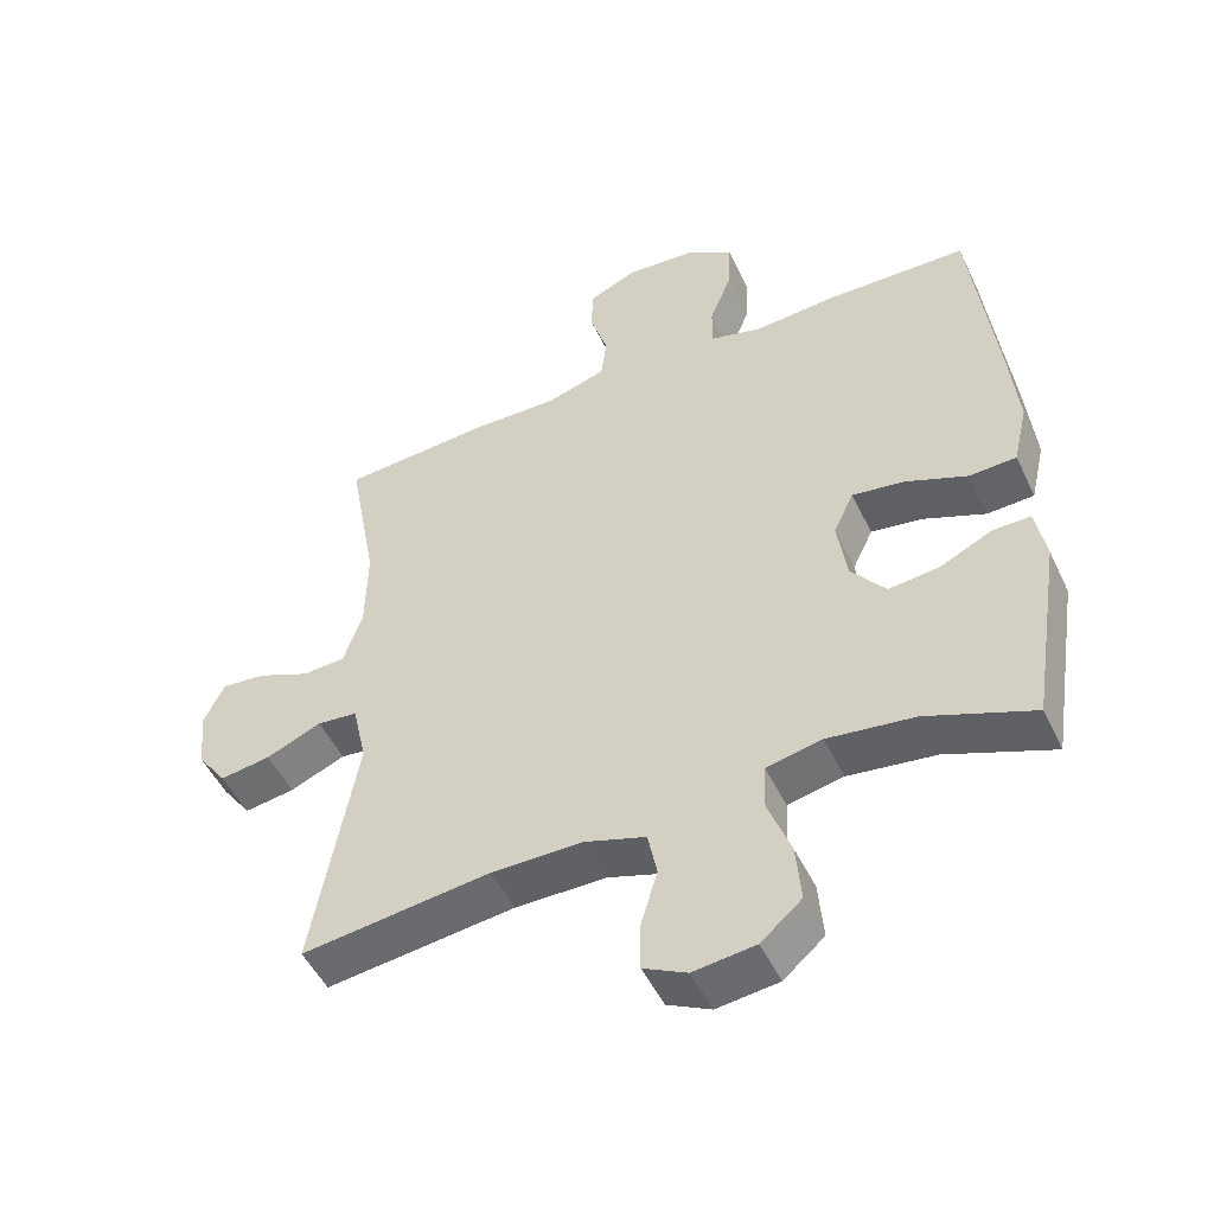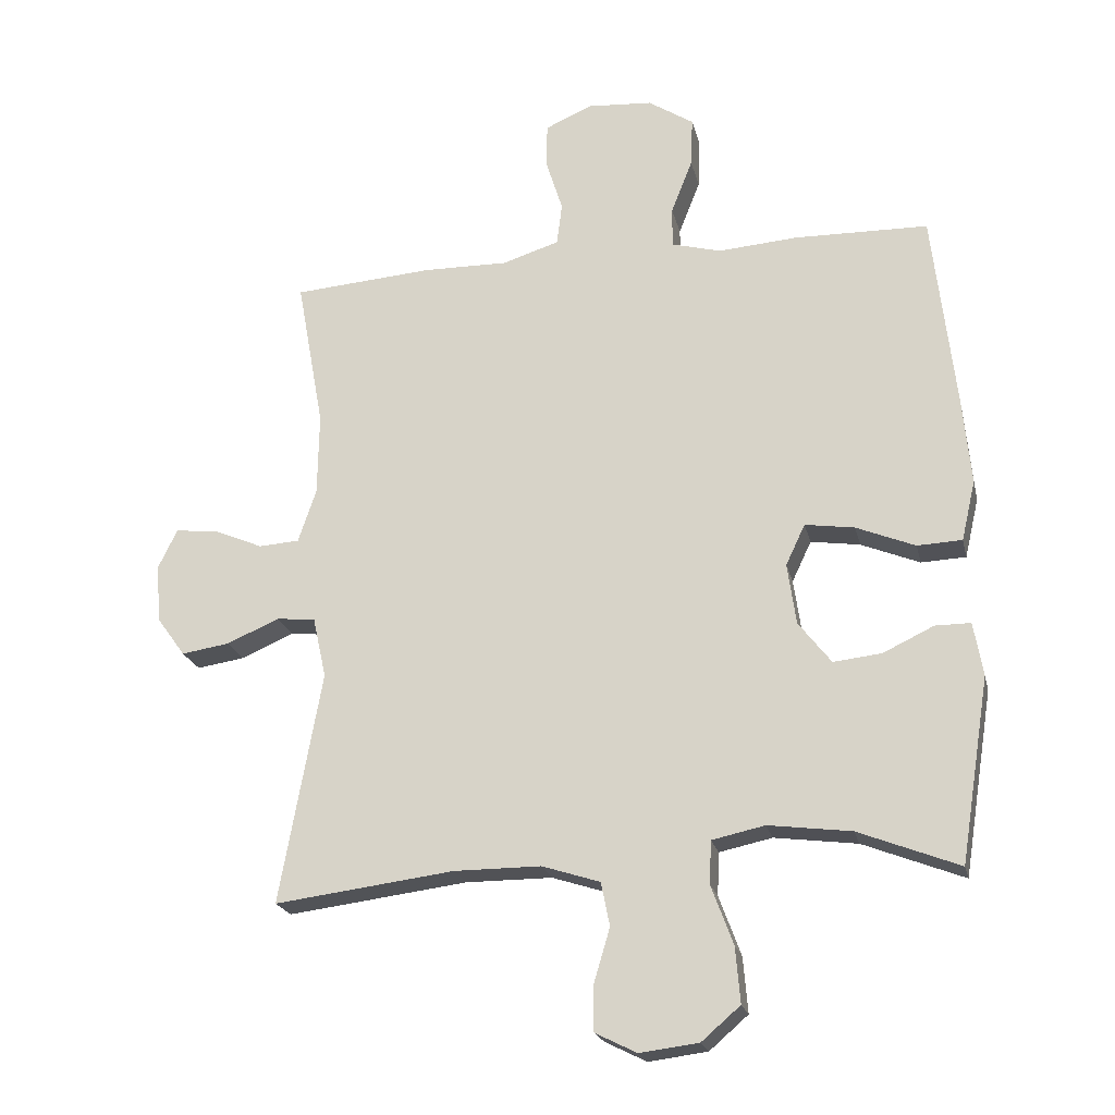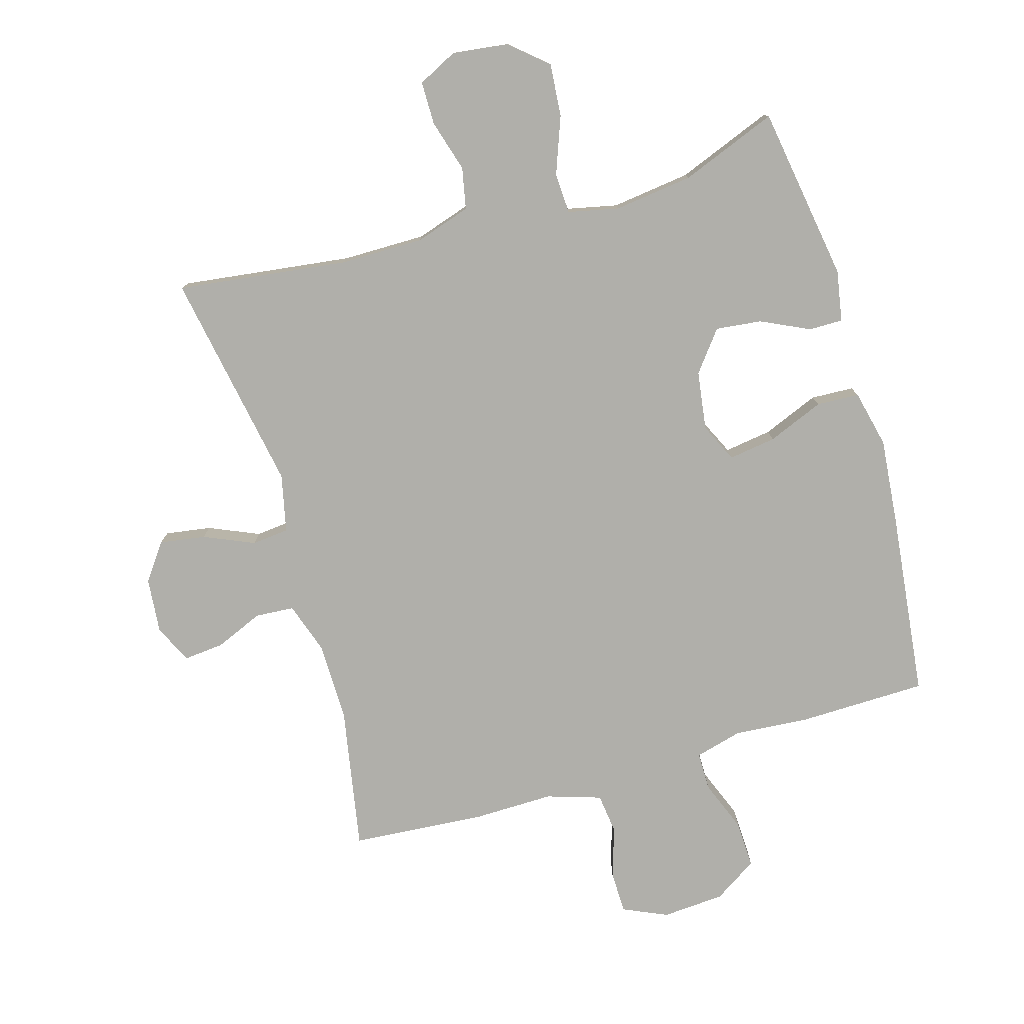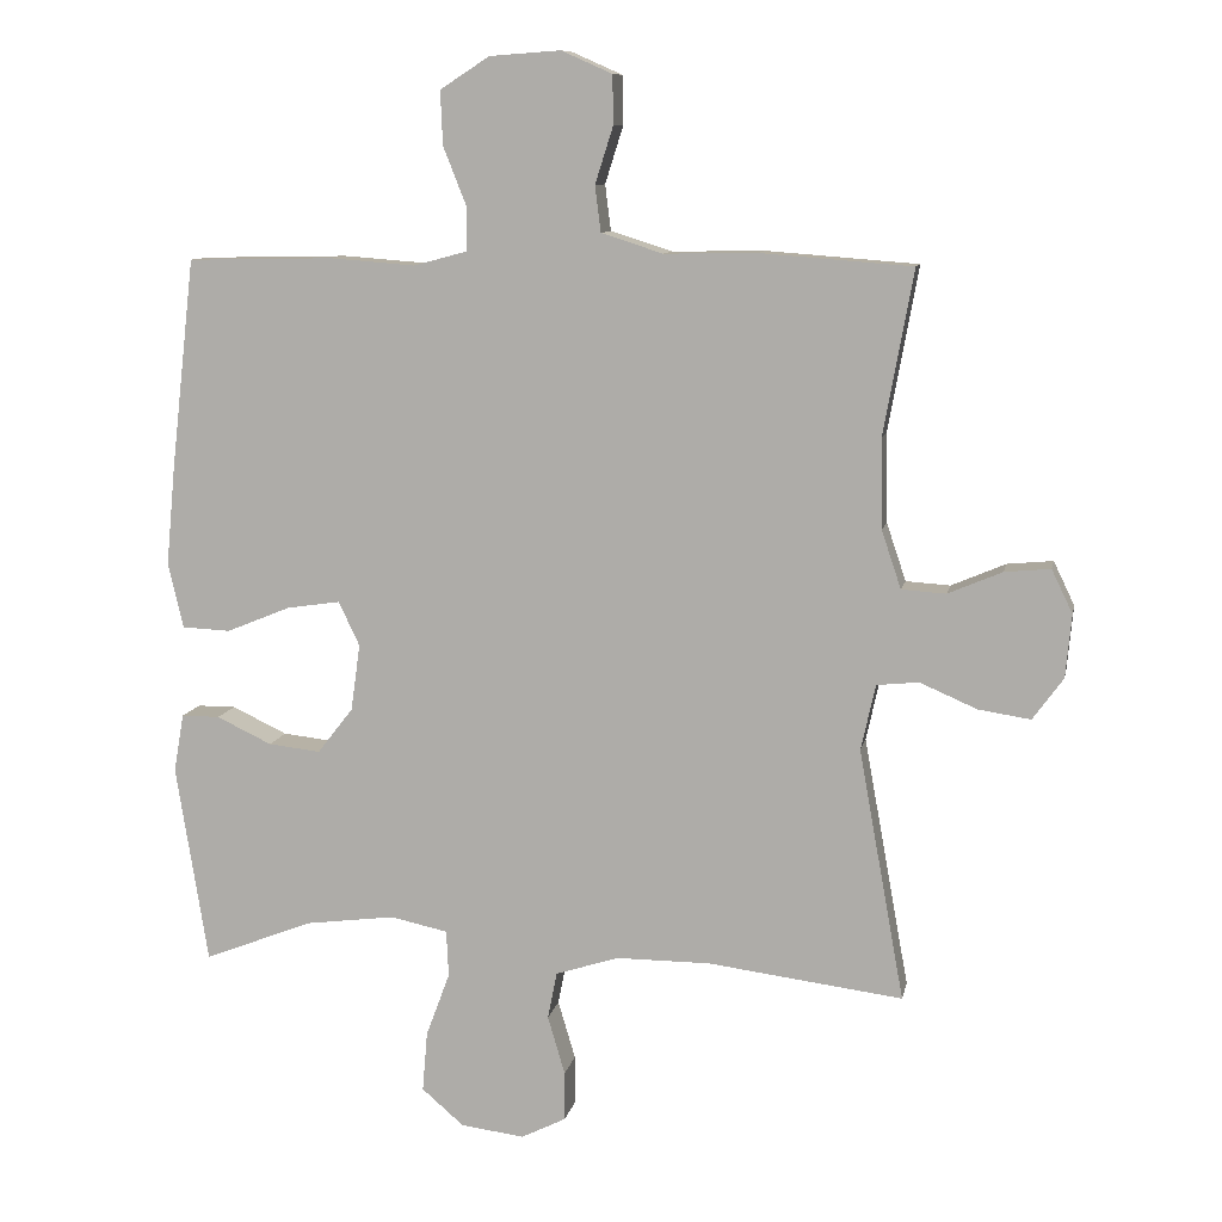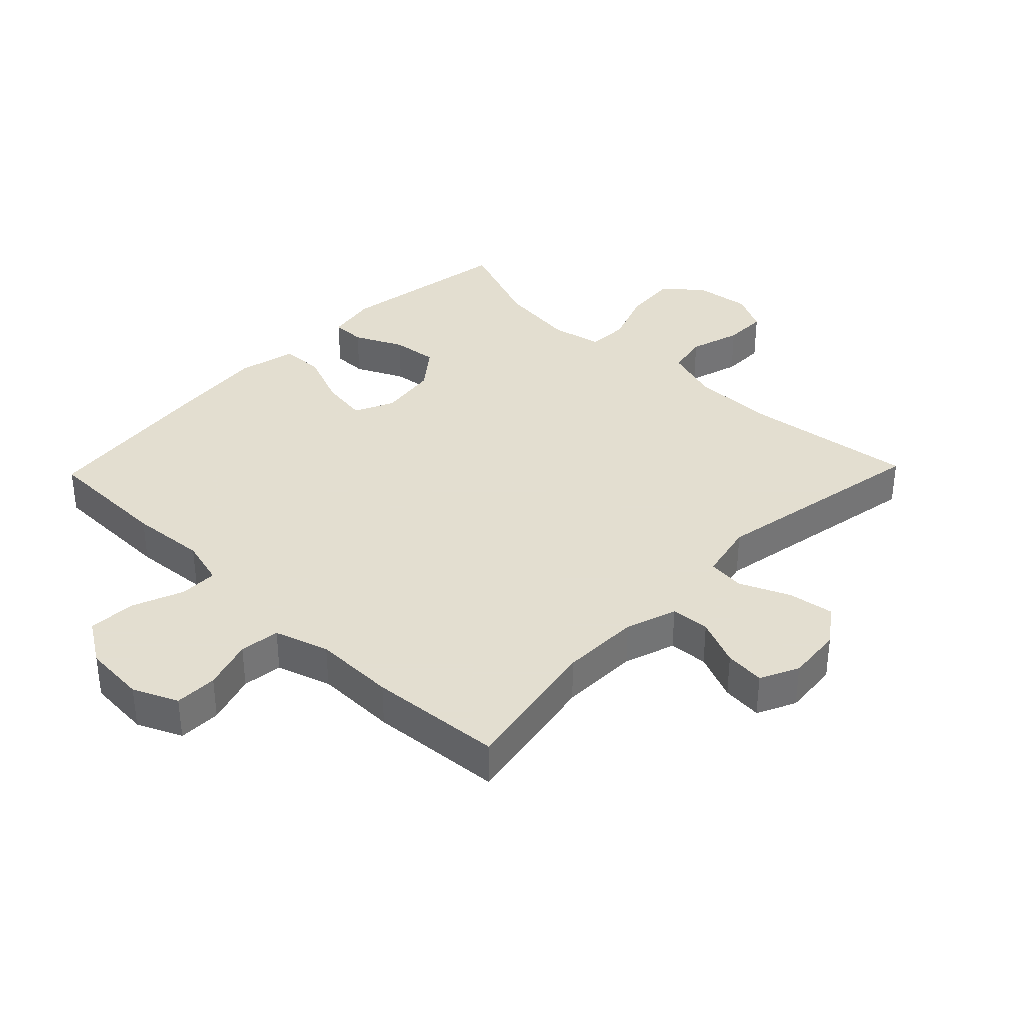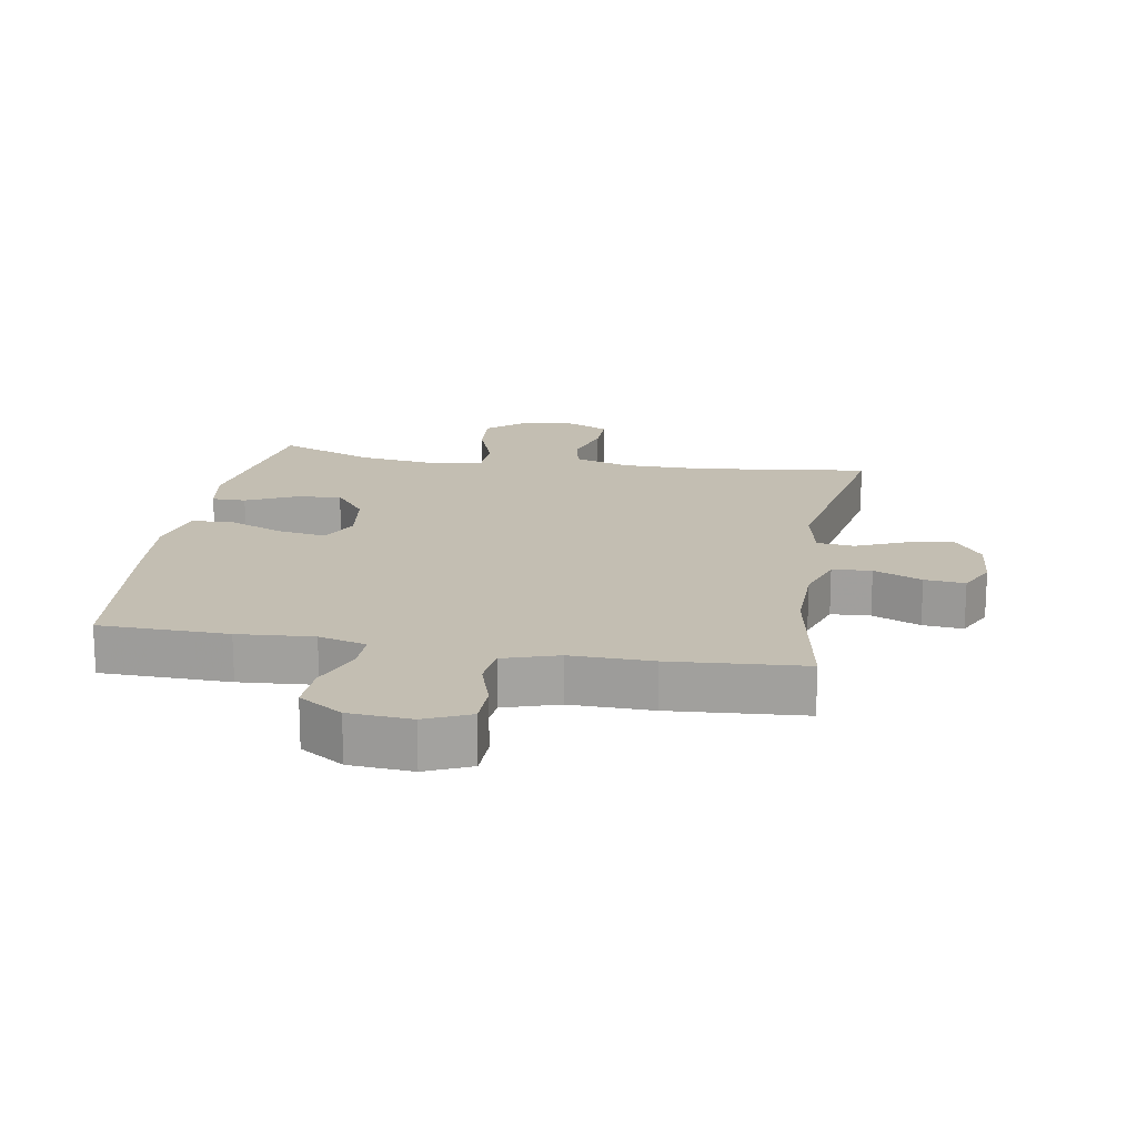
<metadata>
{"format":"obj","ext":"obj","renderer":"f3d","projection":"perspective","resolution":1024,"background":"white","views":[{"elev":-50.0,"azim":-155.1,"up":"+Z"},{"elev":-21.2,"azim":-167.3,"up":"+Z"},{"elev":-78.0,"azim":-163.8,"up":"+Y"},{"elev":9.9,"azim":11.2,"up":"+Z"},{"elev":35.9,"azim":44.0,"up":"+Y"},{"elev":17.4,"azim":9.7,"up":"+Y"}]}
</metadata>
<code>
v -0.5 0.07 -0.5
v -0.544 0.07 -0.225
v -0.53 0.07 -0.145
v -0.477 0.07 -0.145
v -0.401 0.07 -0.181
v -0.329 0.07 -0.189
v -0.28 0.07 -0.126
v -0.267 0.07 -0.034
v -0.296 0.07 0.027
v -0.37 0.07 0.016
v -0.458 0.07 -0.02
v -0.525 0.07 -0.017
v -0.546 0.07 0.073
v -0.533 0.07 0.211
v -0.5 0.07 0.5
v -0.299 0.07 0.504
v -0.181 0.07 0.495
v -0.107 0.07 0.515
v -0.107 0.07 0.575
v -0.139 0.07 0.656
v -0.142 0.07 0.73
v -0.074 0.07 0.774
v 0.024 0.07 0.781
v 0.094 0.07 0.75
v 0.095 0.07 0.683
v 0.07 0.07 0.604
v 0.078 0.07 0.541
v 0.163 0.07 0.514
v 0.291 0.07 0.516
v 0.5 0.07 0.5
v 0.459 0.07 0.274
v 0.461 0.07 0.15
v 0.488 0.07 0.07
v 0.549 0.07 0.066
v 0.624 0.07 0.098
v 0.687 0.07 0.104
v 0.716 0.07 0.044
v 0.708 0.07 -0.043
v 0.666 0.07 -0.101
v 0.594 0.07 -0.09
v 0.515 0.07 -0.056
v 0.457 0.07 -0.062
v 0.437 0.07 -0.153
v 0.5 0.07 -0.5
v 0.231 0.07 -0.466
v 0.101 0.07 -0.466
v 0.014 0.07 -0.494
v 0.001 0.07 -0.559
v 0.025 0.07 -0.64
v 0.025 0.07 -0.708
v -0.037 0.07 -0.739
v -0.125 0.07 -0.728
v -0.183 0.07 -0.678
v -0.176 0.07 -0.595
v -0.143 0.07 -0.506
v -0.146 0.07 -0.442
v -0.225 0.07 -0.425
v -0.349 0.07 -0.441
v -0.5 0 -0.5
v -0.544 0 -0.225
v -0.53 0 -0.145
v -0.477 0 -0.145
v -0.401 0 -0.181
v -0.329 0 -0.189
v -0.28 0 -0.126
v -0.267 0 -0.034
v -0.296 0 0.027
v -0.37 0 0.016
v -0.458 0 -0.02
v -0.525 0 -0.017
v -0.546 0 0.073
v -0.533 0 0.211
v -0.5 0 0.5
v -0.299 0 0.504
v -0.181 0 0.495
v -0.107 0 0.515
v -0.107 0 0.575
v -0.139 0 0.656
v -0.142 0 0.73
v -0.074 0 0.774
v 0.024 0 0.781
v 0.094 0 0.75
v 0.095 0 0.683
v 0.07 0 0.604
v 0.078 0 0.541
v 0.163 0 0.514
v 0.291 0 0.516
v 0.5 0 0.5
v 0.459 0 0.274
v 0.461 0 0.15
v 0.488 0 0.07
v 0.549 0 0.066
v 0.624 0 0.098
v 0.687 0 0.104
v 0.716 0 0.044
v 0.708 0 -0.043
v 0.666 0 -0.101
v 0.594 0 -0.09
v 0.515 0 -0.056
v 0.457 0 -0.062
v 0.437 0 -0.153
v 0.5 0 -0.5
v 0.231 0 -0.466
v 0.101 0 -0.466
v 0.014 0 -0.494
v 0.001 0 -0.559
v 0.025 0 -0.64
v 0.025 0 -0.708
v -0.037 0 -0.739
v -0.125 0 -0.728
v -0.183 0 -0.678
v -0.176 0 -0.595
v -0.143 0 -0.506
v -0.146 0 -0.442
v -0.225 0 -0.425
v -0.349 0 -0.441
f 53 54 55
f 52 53 55
f 51 52 55
f 50 51 55
f 49 50 55
f 48 49 55
f 47 48 55 56
f 46 47 56
f 45 46 56 57
f 43 44 45
f 42 43 45 57
f 39 40 41
f 38 39 41
f 37 38 41
f 36 37 41
f 35 36 41
f 34 35 41
f 33 34 41 42
f 42 57 58
f 33 42 58
f 32 33 58
f 28 29 30 31
f 31 32 58
f 28 31 58
f 27 28 58
f 24 25 26
f 23 24 26
f 22 23 26
f 21 22 26
f 20 21 26
f 19 20 26
f 18 19 26 27
f 15 16 17
f 14 15 17
f 13 14 17
f 12 13 17
f 11 12 17
f 10 11 17
f 17 18 27
f 10 17 27
f 9 10 27
f 3 4 5
f 2 3 5
f 1 2 5
f 58 1 5
f 58 5 6
f 8 9 27
f 7 8 27
f 7 27 58
f 6 7 58
f 113 112 111
f 113 111 110
f 113 110 109
f 113 109 108
f 113 108 107
f 113 107 106
f 114 113 106 105
f 114 105 104
f 115 114 104 103
f 103 102 101
f 115 103 101 100
f 99 98 97
f 99 97 96
f 99 96 95
f 99 95 94
f 99 94 93
f 99 93 92
f 100 99 92 91
f 116 115 100
f 116 100 91
f 116 91 90
f 89 88 87 86
f 116 90 89
f 116 89 86
f 116 86 85
f 84 83 82
f 84 82 81
f 84 81 80
f 84 80 79
f 84 79 78
f 84 78 77
f 85 84 77 76
f 75 74 73
f 75 73 72
f 75 72 71
f 75 71 70
f 75 70 69
f 75 69 68
f 85 76 75
f 85 75 68
f 85 68 67
f 63 62 61
f 63 61 60
f 63 60 59
f 63 59 116
f 64 63 116
f 85 67 66
f 85 66 65
f 116 85 65
f 116 65 64
f 1 59 60 2
f 2 60 61 3
f 3 61 62 4
f 4 62 63 5
f 5 63 64 6
f 6 64 65 7
f 7 65 66 8
f 8 66 67 9
f 9 67 68 10
f 10 68 69 11
f 11 69 70 12
f 12 70 71 13
f 13 71 72 14
f 14 72 73 15
f 15 73 74 16
f 16 74 75 17
f 17 75 76 18
f 18 76 77 19
f 19 77 78 20
f 20 78 79 21
f 21 79 80 22
f 22 80 81 23
f 23 81 82 24
f 24 82 83 25
f 25 83 84 26
f 26 84 85 27
f 27 85 86 28
f 28 86 87 29
f 29 87 88 30
f 30 88 89 31
f 31 89 90 32
f 32 90 91 33
f 33 91 92 34
f 34 92 93 35
f 35 93 94 36
f 36 94 95 37
f 37 95 96 38
f 38 96 97 39
f 39 97 98 40
f 40 98 99 41
f 41 99 100 42
f 42 100 101 43
f 43 101 102 44
f 44 102 103 45
f 45 103 104 46
f 46 104 105 47
f 47 105 106 48
f 48 106 107 49
f 49 107 108 50
f 50 108 109 51
f 51 109 110 52
f 52 110 111 53
f 53 111 112 54
f 54 112 113 55
f 55 113 114 56
f 56 114 115 57
f 57 115 116 58
f 58 116 59 1

</code>
